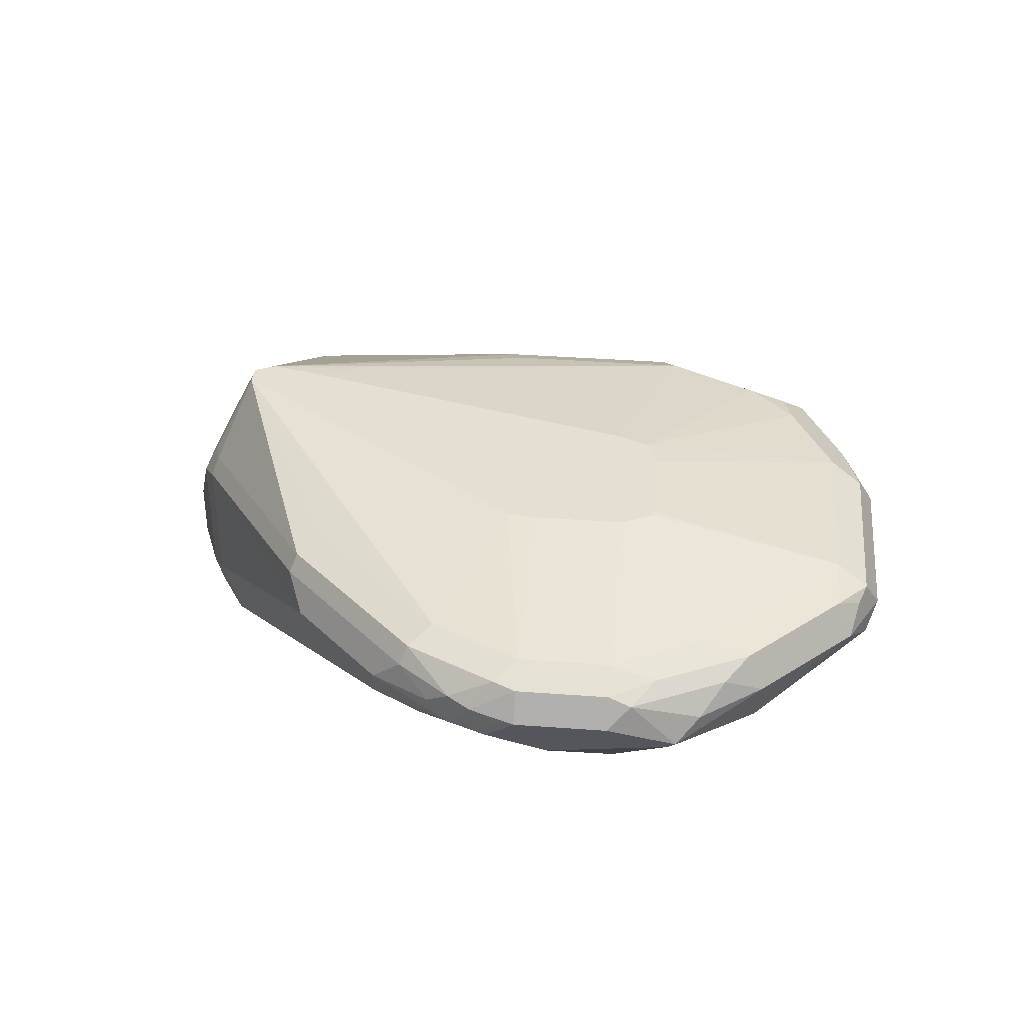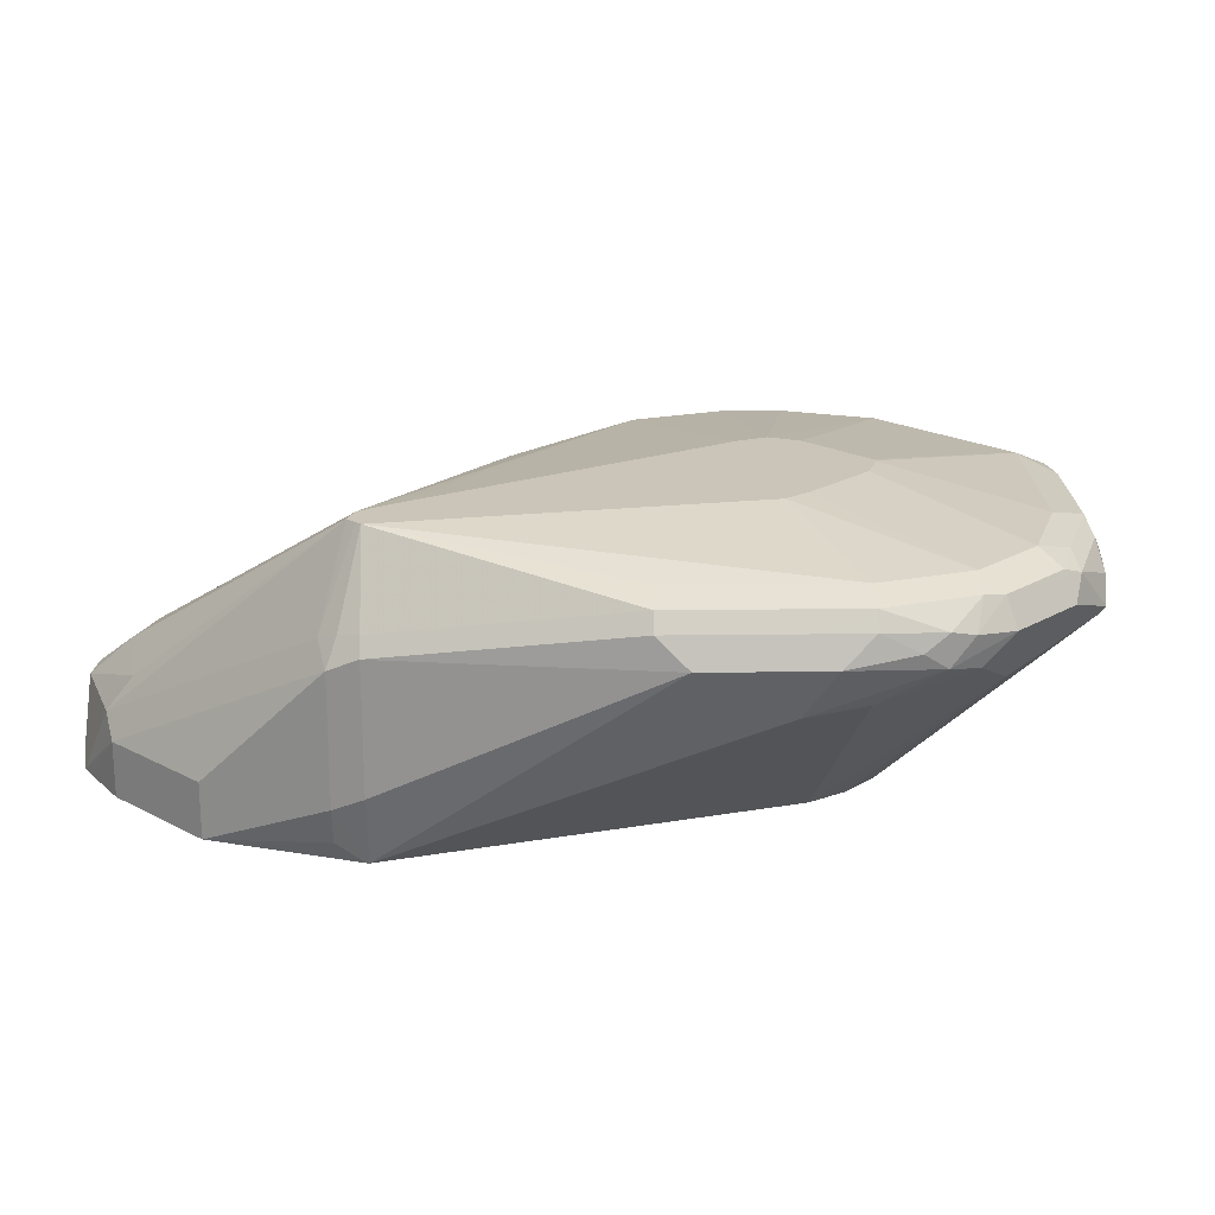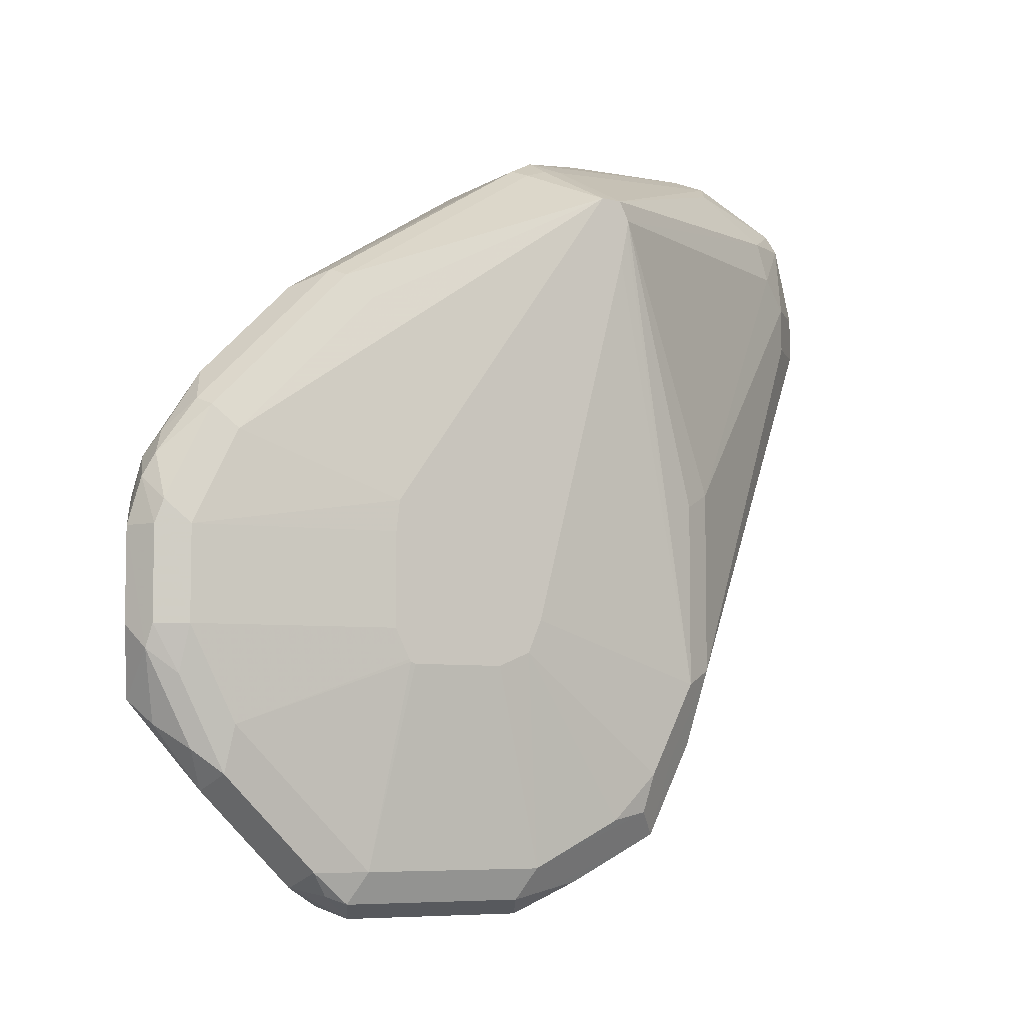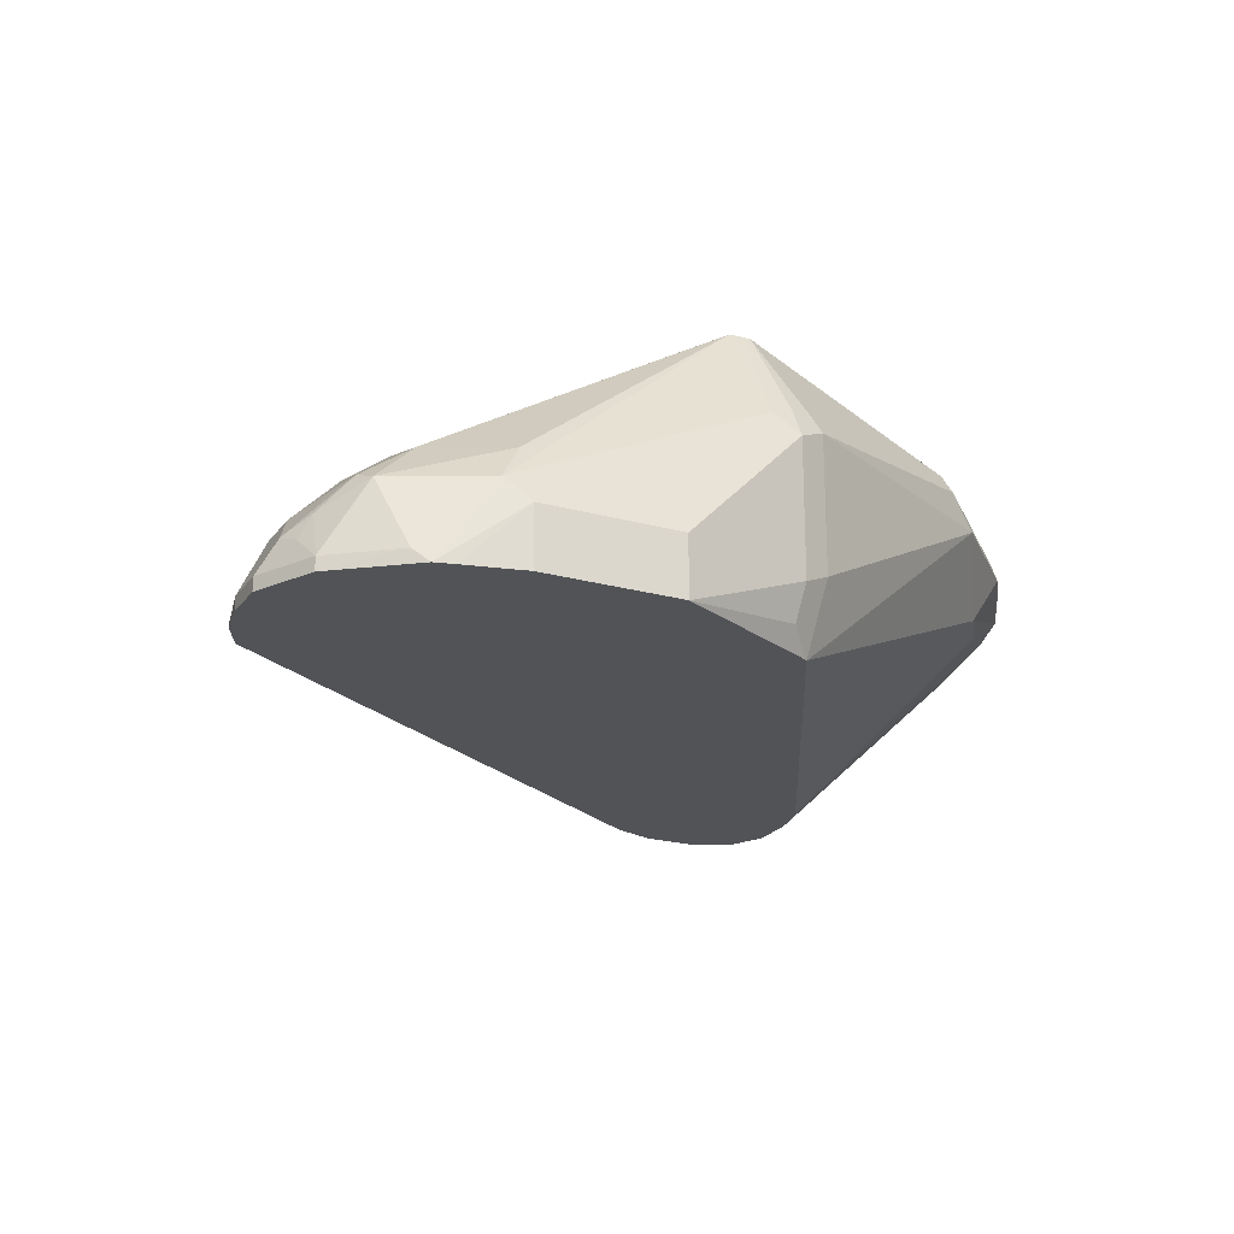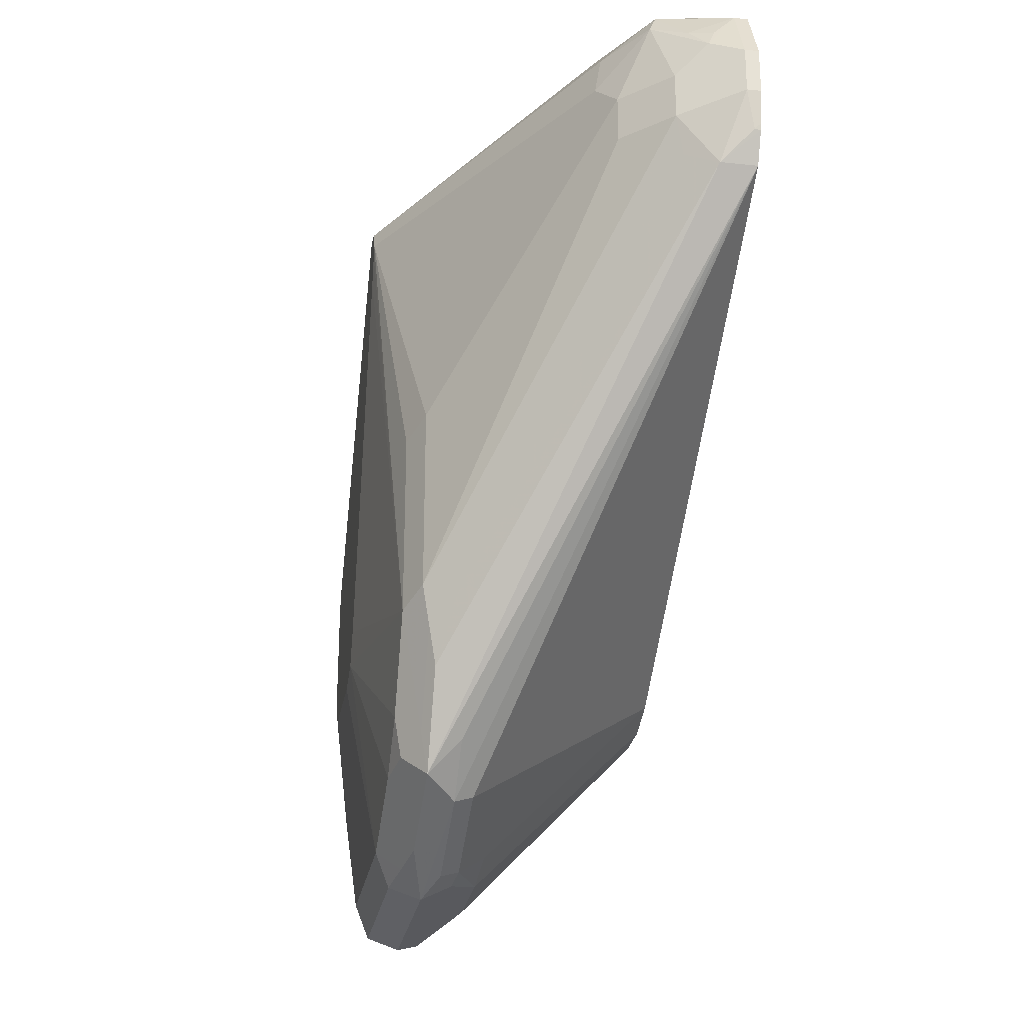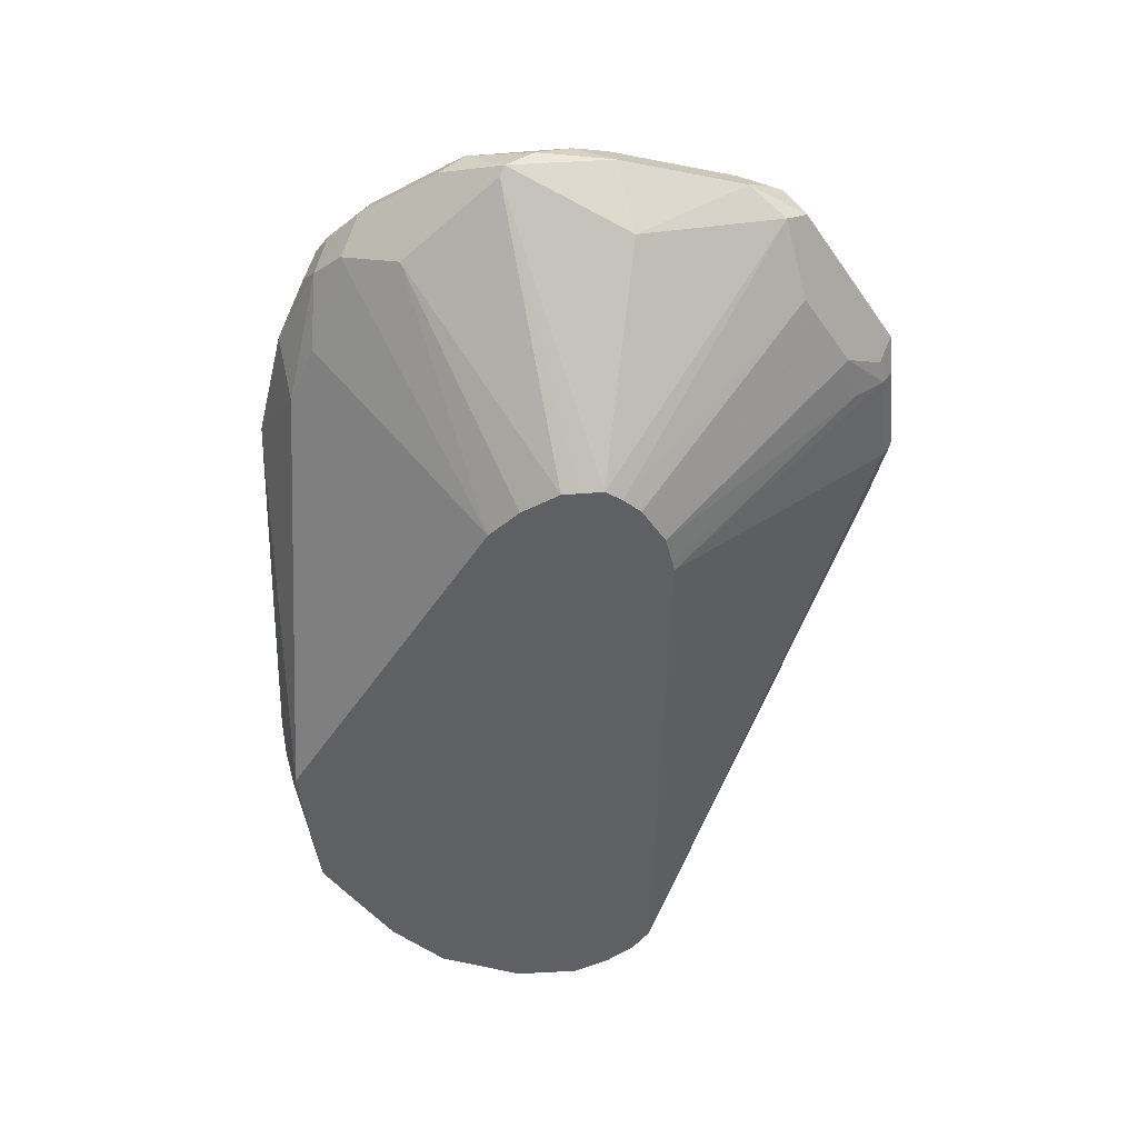
<metadata>
{"format":"obj","ext":"obj","renderer":"f3d","projection":"perspective","resolution":1024,"background":"white","views":[{"elev":37.0,"azim":-84.5,"up":"+Z"},{"elev":20.5,"azim":-136.3,"up":"+Z"},{"elev":-6.4,"azim":-29.7,"up":"+Y"},{"elev":-21.9,"azim":153.9,"up":"+Z"},{"elev":-26.3,"azim":80.4,"up":"+Y"},{"elev":-42.9,"azim":-58.2,"up":"+Z"}]}
</metadata>
<code>
v 0.1214 0.2226 0.682
v 0.1214 0.2226 0.7083
v 0.1821 0.2226 0.682
v 0.05473 0.1896 0.682
v 0.06408 0.199 0.6914
v 0.06071 0.2023 0.7083
v 0.1821 0.2226 0.7083
v 0.06071 0.2023 0.769
v 0.2083 0.2165 0.682
v 0.05381 0.189 0.682
v 0.04724 0.1956 0.715
v 0.1922 0.2175 0.7184
v 0.2166 0.2144 0.682
v 0.06071 0.1956 0.7825
v 0.07081 0.1973 0.7791
v 0.04724 0.1956 0.7757
v -0.03905 0.01887 0.682
v -0.09106 0.09103 0.7588
v -0.06745 0.1281 0.7825
v 0.1821 0.2091 0.7352
v 0.2327 0.1973 0.7184
v 0.2226 0.2099 0.688
v 0.07663 0.1751 0.8223
v 0.2496 0.1889 0.682
v 0.05061 0.1922 0.7841
v 0.06744 0.1754 0.8223
v 0.07049 0.1754 0.8223
v -0.05394 0.1349 0.7959
v -0.04344 3.96e-06 0.682
v -0.1281 0.006778 0.7622
v -0.1349 0.03373 0.7757
v -0.1079 0.06743 0.7622
v -0.1315 0.05056 0.7791
v -0.1079 0.08768 0.7825
v -0.09443 0.09442 0.7959
v -0.07419 0.1147 0.7959
v 0.2125 0.1872 0.7386
v 0.2361 0.1889 0.7218
v 0.2479 0.1796 0.7083
v 0.2496 0.1889 0.688
v 0.08091 0.1665 0.8223
v 0.2631 0.1619 0.682
v -0.05057 0.1315 0.8044
v -0.04047 0.1214 0.8094
v -0.1012 0.06069 0.8094
v -0.03346 0.03348 0.8223
v -0.04344 -0.02021 0.682
v -0.1349 -0.0472 0.7757
v -0.1366 -0.05059 0.7791
v -0.1417 -0.02021 0.7892
v -0.1417 0.02026 0.7892
v -0.1366 0.04047 0.7917
v -0.1264 0.06069 0.7867
v -0.1146 0.07417 0.7959
v -0.09106 0.09103 0.8044
v -0.1113 0.07081 0.8044
v -0.07082 0.1113 0.8044
v 0.2158 0.1686 0.742
v 0.2293 0.1551 0.7352
v 0.2496 0.1551 0.715
v 0.2563 0.1686 0.7015
v 0.2529 0.177 0.6981
v 0.2631 0.1619 0.688
v 0.08 0.1609 0.8223
v 0.1214 -0.04046 0.8094
v 0.1214 0.04047 0.8094
v 0.1349 0.04721 0.8027
v 0.2631 0.1416 0.682
v -0.1214 0.02026 0.8094
v -0.03501 0.02026 0.8223
v -0.03972 -0.0277 0.682
v -0.03536 -0.03636 0.682
v -0.1079 -0.08767 0.7892
v -0.129 -0.06068 0.7892
v -0.1366 -0.03034 0.7993
v -0.09106 -0.086 0.7588
v -0.1349 0.02026 0.8027
v -0.1315 0.03038 0.8044
v -0.1315 0.05056 0.7943
v 0.2293 0.1349 0.7352
v 0.2496 0.1349 0.715
v 0.2631 0.1416 0.688
v 0.07715 0.1475 0.8223
v 0.1147 -0.07419 0.8027
v 0.1349 -0.03373 0.8027
v 0.03504 -0.01476 0.8223
v 0.02901 -0.02898 0.8223
v 0.1012 -0.08093 0.8094
v 0.2602 0.1274 0.682
v -0.1214 -0.02021 0.8094
v -0.03501 -0.02021 0.8223
v -0.05057 -0.1366 0.7791
v -0.0272 -0.04046 0.682
v -0.1037 -0.08093 0.8044
v -0.1163 -0.07081 0.7993
v -0.06745 -0.1281 0.7892
v -0.1239 -0.04046 0.8044
v -0.1349 -0.02021 0.8027
v 0.2462 0.118 0.7116
v 0.2529 0.1113 0.6981
v 0.1416 -0.04046 0.7892
v 0.2597 0.1248 0.6847
v 0.1113 -0.09106 0.7993
v 0.1315 -0.05059 0.7993
v 0.0405 -0.1214 0.8094
v 0.08091 -0.1011 0.8094
v 0.01479 -0.03501 0.8223
v 0.09779 -0.0978 0.8061
v 0.2595 0.1243 0.682
v -0.1012 -0.06068 0.8094
v -0.02859 -0.03305 0.8223
v -0.04047 -0.1417 0.7892
v -0.02023 -0.1281 0.7622
v 0.02026 -0.1281 0.7622
v 0.0405 -0.1417 0.7892
v -0.01722 -0.04346 0.682
v -0.06321 -0.1214 0.8044
v -0.04047 -0.1214 0.8094
v -0.05565 -0.1315 0.7993
v 0.2529 0.1113 0.682
v 0.1281 -0.06742 0.7959
v 0.1079 -0.1079 0.7959
v 0.03373 -0.1349 0.8027
v 0.05061 -0.1315 0.7993
v 0.07418 -0.1147 0.8027
v -0.02566 -0.03501 0.8223
v -0.02779 -0.03422 0.8223
v -0.04721 -0.1349 0.8027
v 0.0405 -0.1214 0.7614
v 0.05061 -0.1315 0.774
v 0.0405 -0.1349 0.7757
v 0.003027 -0.04346 0.682
v 0.05397 -0.1349 0.7825
v 0.09442 -0.1147 0.7825
v 0.06744 -0.1281 0.7959
v 0.1147 -0.09441 0.7825
v 0.09105 -0.1113 0.774
v 0.02105 -0.03743 0.682
v 0.01598 -0.03914 0.682
f 76 92 96
f 75 94 97
f 75 95 94
f 75 98 77
f 75 97 98
f 74 95 75
f 73 95 74
f 73 76 96
f 73 94 95
f 72 93 92
f 72 92 76
f 69 91 70
f 73 96 94
f 77 98 78
f 87 107 105
f 80 85 81
f 88 106 108
f 87 106 88
f 87 105 106
f 85 104 101
f 84 108 103
f 84 88 108
f 78 98 90
f 84 104 85
f 82 100 102
f 82 102 89
f 81 101 99
f 81 85 101
f 81 100 82
f 81 99 100
f 84 103 104
f 69 90 91
f 59 81 60
f 68 82 89
f 48 72 49
f 89 102 109
f 49 73 74
f 49 74 75
f 49 75 50
f 49 72 76
f 49 76 73
f 50 75 51
f 51 75 77
f 51 77 52
f 52 77 78
f 52 78 79
f 52 79 53
f 53 79 54
f 54 79 56
f 56 79 78
f 58 67 59
f 65 88 84
f 65 87 88
f 65 86 87
f 65 83 86
f 65 67 66
f 65 85 67
f 69 78 90
f 65 84 85
f 60 63 61
f 60 82 63
f 60 81 82
f 59 85 80
f 59 67 85
f 59 80 81
f 64 83 65
f 90 98 97
f 110 118 127
f 90 94 110
f 113 116 132
f 113 132 114
f 114 129 130
f 114 130 131
f 114 131 115
f 114 132 129
f 115 131 130
f 115 130 133
f 115 133 134
f 115 134 122
f 115 122 135
f 115 135 124
f 115 124 123
f 117 119 128
f 112 123 128
f 117 128 118
f 120 122 136
f 120 136 134
f 120 134 137
f 120 137 138
f 122 134 136
f 122 125 124
f 122 124 135
f 129 132 139
f 129 139 138
f 129 138 130
f 130 137 134
f 130 134 133
f 130 138 137
f 48 71 72
f 118 126 127
f 112 115 123
f 112 128 119
f 110 127 111
f 90 110 111
f 90 111 91
f 92 112 96
f 92 93 113
f 92 113 114
f 92 114 115
f 92 115 112
f 93 116 113
f 94 96 117
f 94 118 110
f 96 112 119
f 96 119 117
f 99 101 100
f 100 120 109
f 100 109 102
f 100 101 121
f 100 121 122
f 108 125 122
f 105 108 106
f 105 125 108
f 105 124 125
f 105 123 124
f 105 128 123
f 90 97 94
f 105 118 128
f 105 107 126
f 103 121 104
f 103 122 121
f 103 108 122
f 101 104 121
f 100 122 120
f 105 126 118
f 47 71 48
f 94 117 118
f 45 69 46
f 7 8 12
f 8 14 15
f 8 15 12
f 8 16 14
f 10 17 18
f 10 18 19
f 10 19 11
f 11 19 16
f 12 20 21
f 12 21 22
f 12 22 13
f 12 15 23
f 12 23 20
f 13 22 24
f 7 13 9
f 14 16 25
f 14 26 27
f 14 27 15
f 15 27 23
f 16 19 28
f 16 28 43
f 16 43 25
f 17 29 30
f 17 30 31
f 17 31 32
f 17 32 18
f 18 32 33
f 18 33 34
f 18 34 19
f 19 34 35
f 14 25 26
f 7 12 13
f 6 16 8
f 6 11 16
f 46 69 70
f 1 2 7
f 1 7 3
f 1 3 9
f 1 9 13
f 1 24 42
f 1 42 68
f 1 68 89
f 1 89 109
f 1 109 120
f 1 120 138
f 1 138 139
f 1 139 132
f 1 132 116
f 1 116 93
f 1 93 72
f 1 72 71
f 6 10 11
f 4 6 5
f 4 10 6
f 3 7 9
f 2 8 7
f 1 8 2
f 19 35 36
f 1 6 8
f 1 4 5
f 1 10 4
f 1 17 10
f 1 29 17
f 1 47 29
f 1 71 47
f 1 5 6
f 19 36 28
f 1 13 24
f 20 23 37
f 33 51 52
f 33 52 53
f 33 53 34
f 34 53 54
f 34 54 35
f 35 55 57
f 35 57 36
f 35 54 56
f 35 56 55
f 37 58 38
f 37 41 58
f 38 59 60
f 38 60 61
f 38 61 39
f 38 58 59
f 39 61 62
f 39 62 40
f 45 78 69
f 20 37 21
f 45 56 78
f 45 55 56
f 44 55 45
f 43 57 44
f 31 33 32
f 42 82 68
f 41 67 58
f 41 66 67
f 41 65 66
f 41 64 65
f 40 61 63
f 40 62 61
f 42 63 82
f 31 51 33
f 44 57 55
f 30 51 31
f 21 38 39
f 30 47 48
f 21 40 22
f 21 37 38
f 23 27 26
f 23 26 46
f 23 46 70
f 23 70 91
f 23 91 111
f 23 111 127
f 23 127 126
f 23 126 107
f 23 107 87
f 23 87 86
f 23 86 83
f 22 40 24
f 23 64 41
f 30 50 51
f 30 49 50
f 23 83 64
f 30 48 49
f 29 47 30
f 28 57 43
f 28 36 57
f 21 39 40
f 26 44 45
f 26 43 44
f 24 40 63
f 23 41 37
f 24 63 42
f 25 43 26
f 26 45 46

</code>
